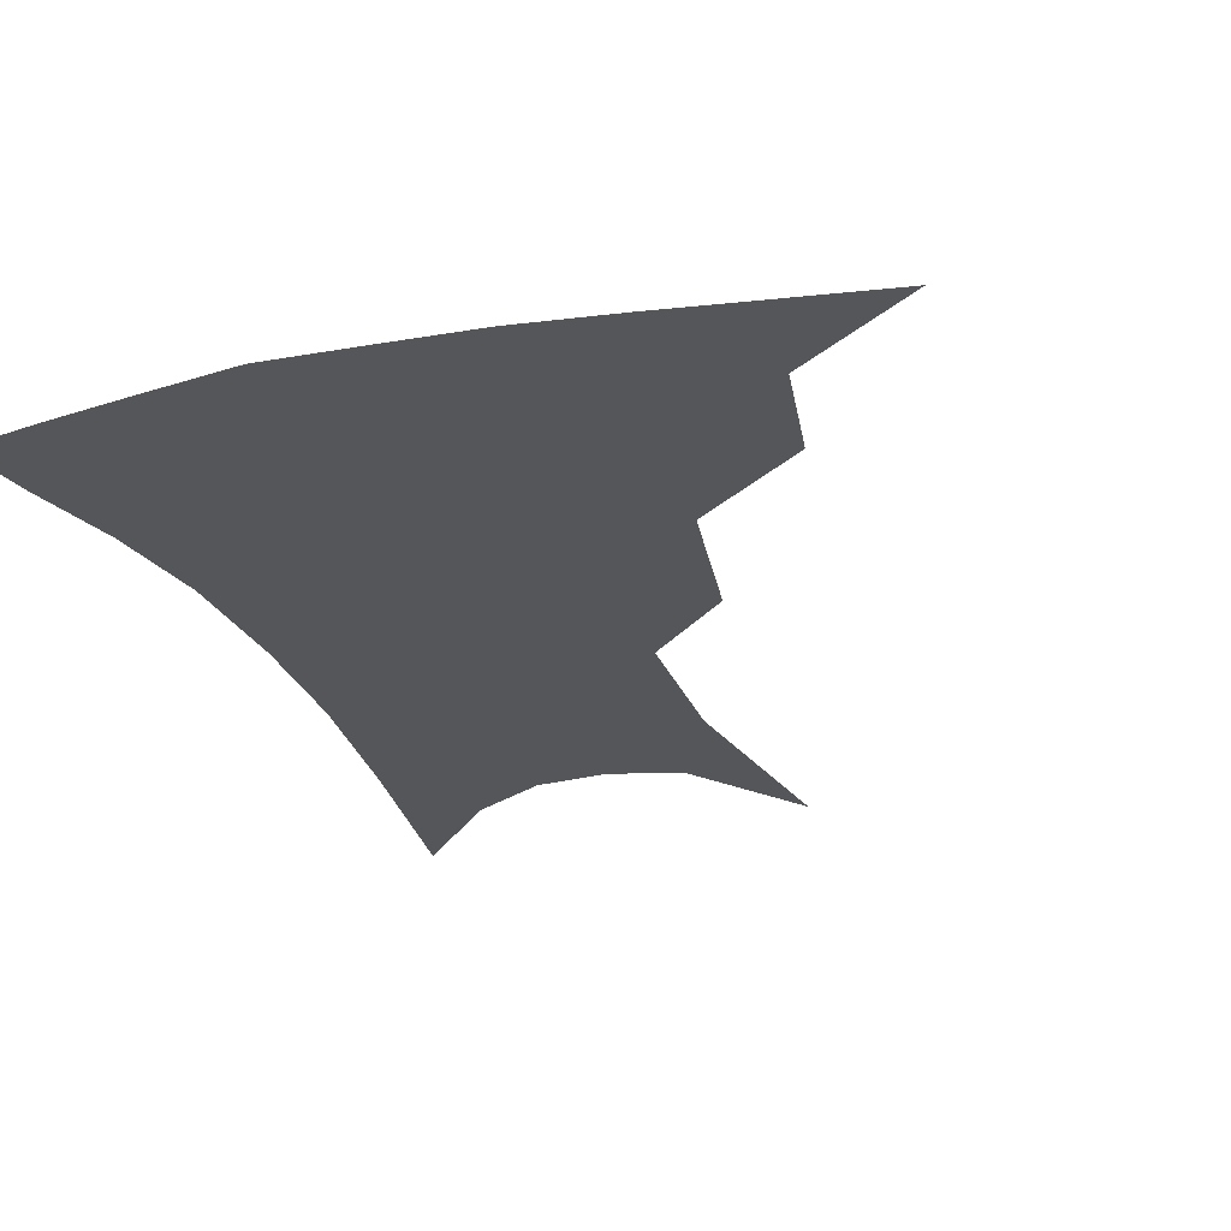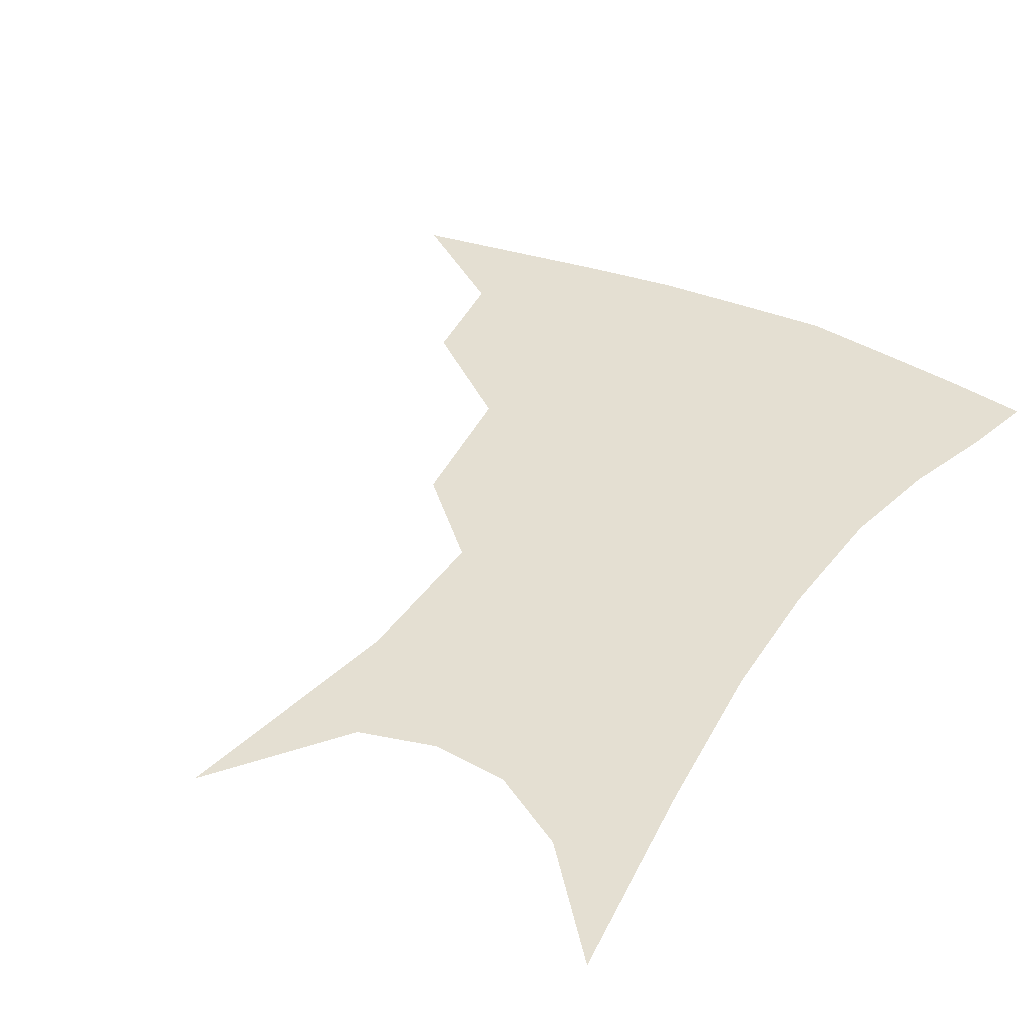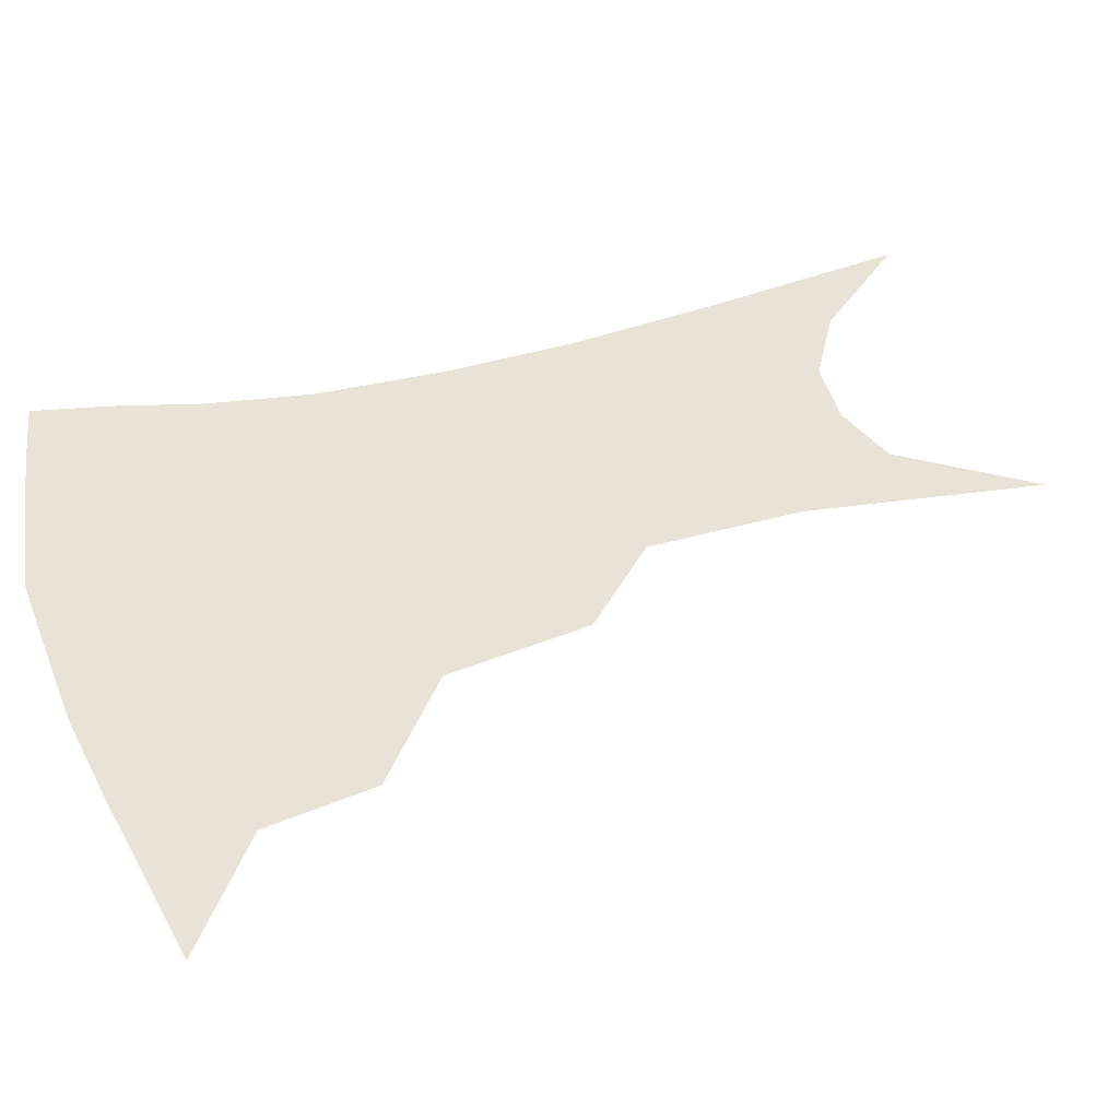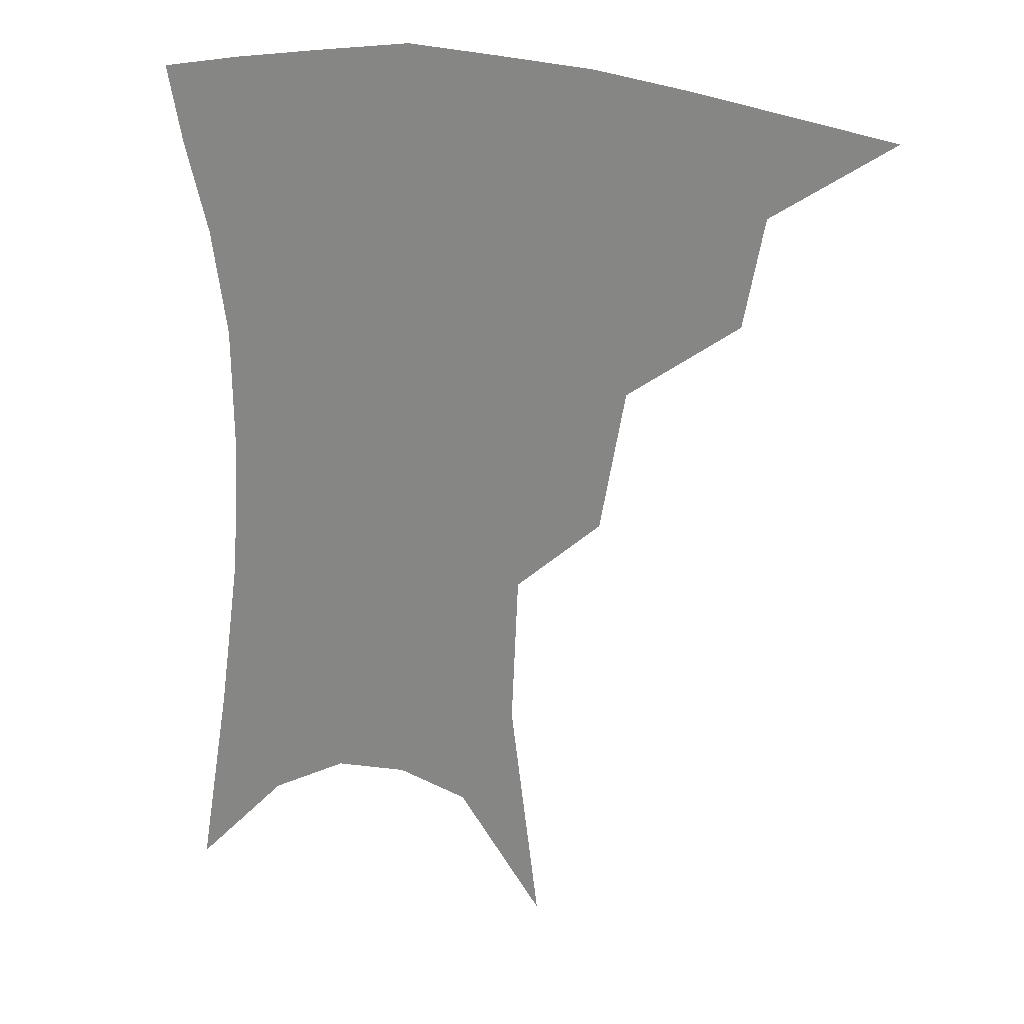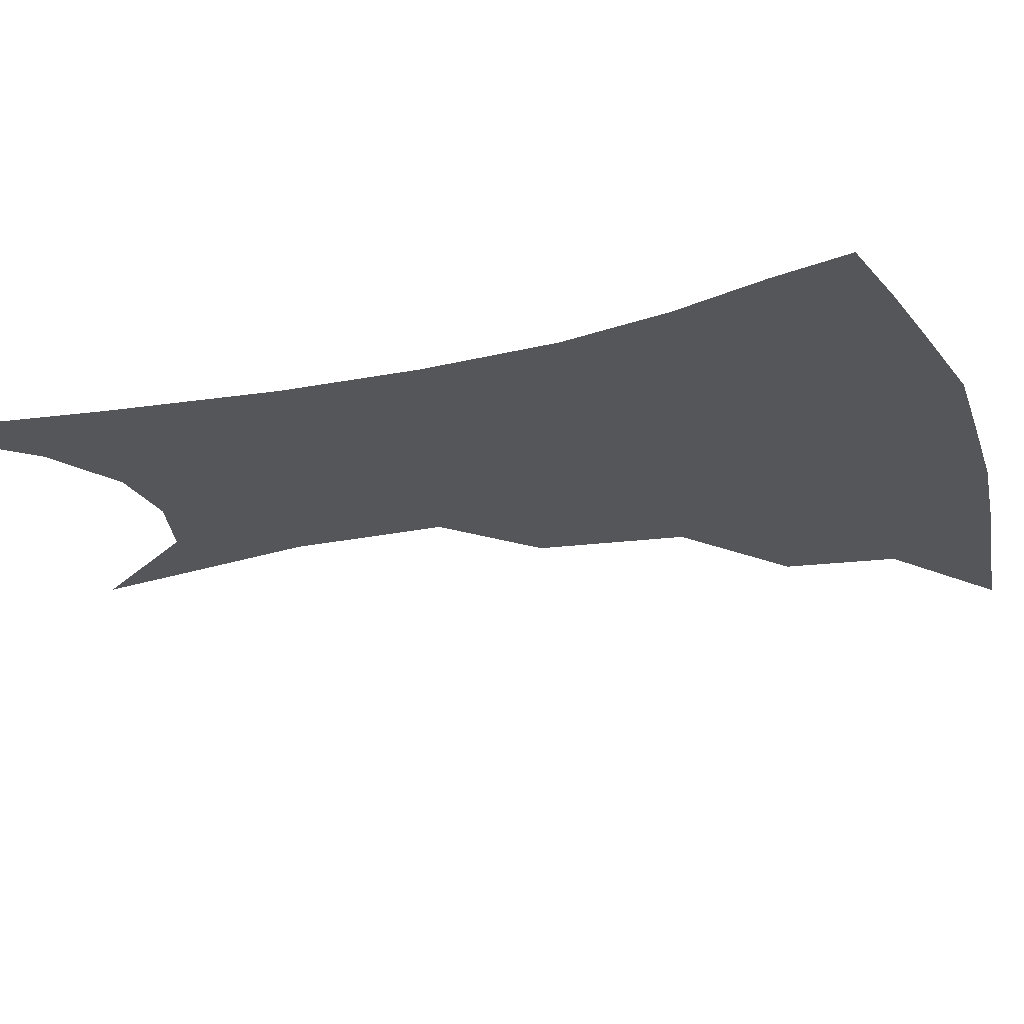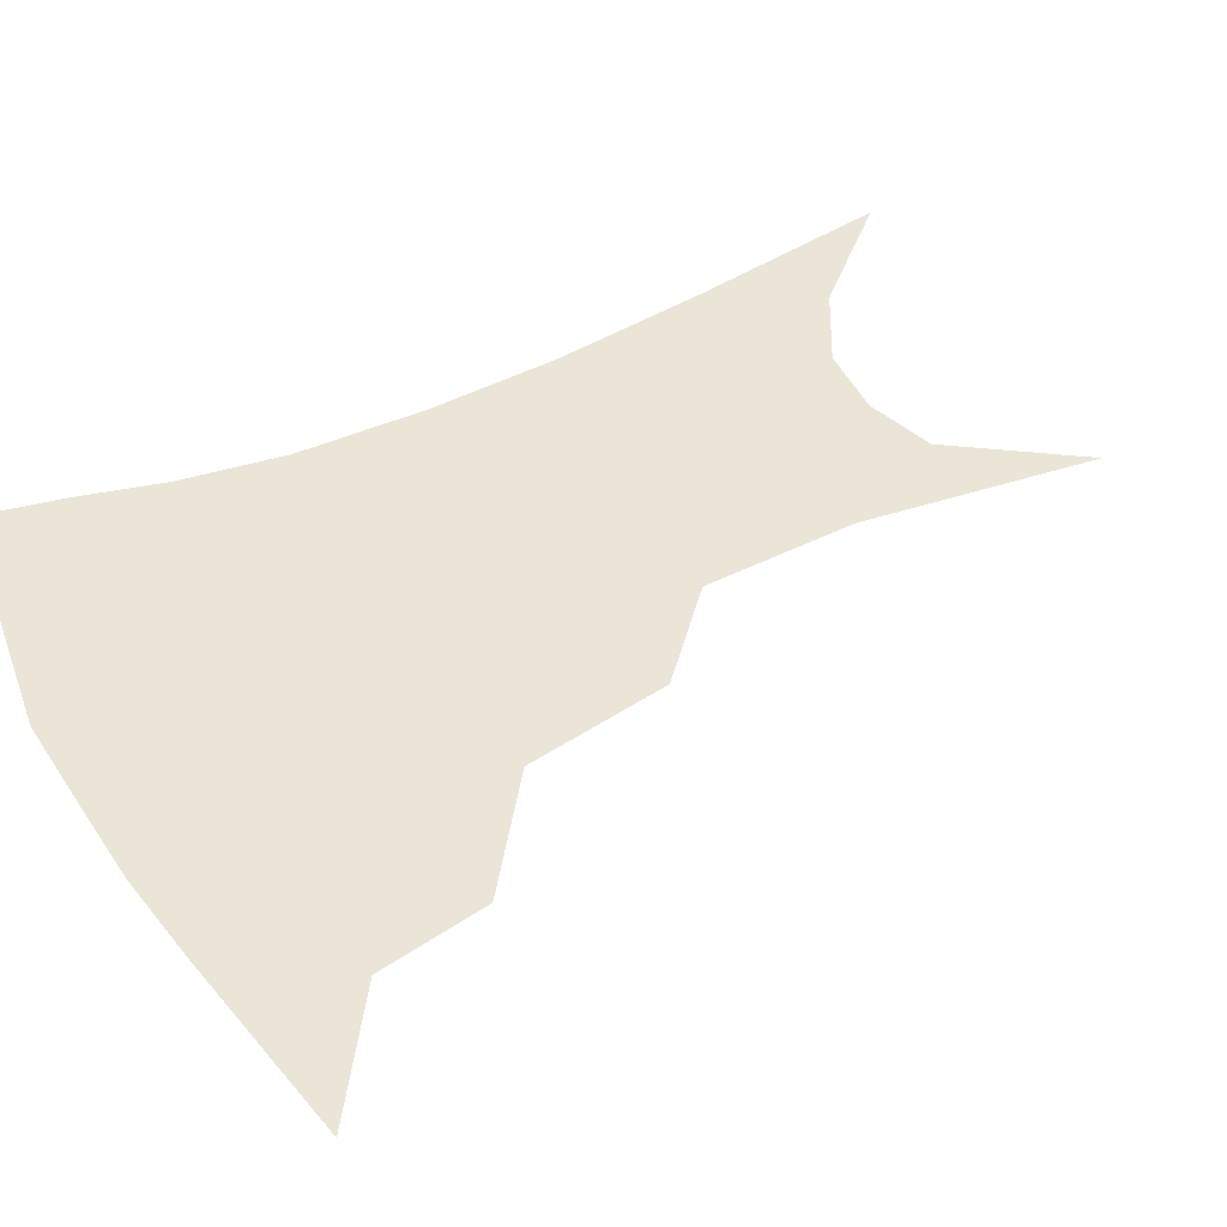
<metadata>
{"format":"obj","ext":"obj","renderer":"f3d","projection":"perspective","resolution":1024,"background":"white","views":[{"elev":-25.4,"azim":-160.1,"up":"+Z"},{"elev":37.1,"azim":32.2,"up":"+Z"},{"elev":41.4,"azim":-106.6,"up":"+Z"},{"elev":23.7,"azim":-162.5,"up":"+Y"},{"elev":-25.3,"azim":111.0,"up":"+Z"},{"elev":45.6,"azim":-117.5,"up":"+Z"}]}
</metadata>
<code>
v 466.3 346.7 0
v 505.6 293.2 0
v 499.9 324 0
v 494.5 351.7 0
v 544.3 229.3 0
v 537.2 270.1 0
v 531 302 0
v 526.5 329.8 0
v 521.5 356.4 0
v 562.4 97.12 0
v 570.6 163.7 0
v 568.7 207.3 0
v 562.9 247.8 0
v 558.7 282.1 0
v 555.6 309.5 0
v 552 334.1 0
v 547.9 360.5 0
v 586.4 132.1 0
v 588.5 179.8 0
v 585.3 220.3 0
v 582 257.8 0
v 580 287.2 0
v 578.8 312.9 0
v 578.2 336.8 0
v 574.6 362.5 0
v 606.2 138.4 0
v 605.3 185.4 0
v 602.5 225.3 0
v 600.7 261.1 0
v 600.7 290.3 0
v 601.3 314.8 0
v 601.7 337.7 0
v 599.7 364.1 0
v 626.6 137.2 0
v 622.3 188.2 0
v 619.8 226.1 0
v 619.2 259.1 0
v 620.4 288.5 0
v 622.6 314.1 0
v 624.8 337.2 0
v 626.6 360.5 0
v 648.1 125.3 0
v 640.9 179.9 0
v 638 218.3 0
v 637.4 252.3 0
v 638.9 286 0
v 642.9 312.8 0
v 647.3 335.1 0
v 650.1 357.2 0
v 674.7 96.51 0
v 665.2 154.7 0
v 659 200.8 0
v 656.6 238.6 0
v 657 275.9 0
v 661.4 305.9 0
v 667.9 331.8 0
v 672 353.3 0
v 721 361 0
f 3 4 1
f 6 7 2
f 2 7 3
f 7 8 3
f 3 8 4
f 8 9 4
f 12 13 5
f 5 13 6
f 13 14 6
f 6 14 7
f 14 15 7
f 7 15 8
f 15 16 8
f 8 16 9
f 16 17 9
f 10 18 11
f 18 19 11
f 11 19 12
f 19 20 12
f 12 20 13
f 20 21 13
f 13 21 14
f 21 22 14
f 14 22 15
f 22 23 15
f 15 23 16
f 23 24 16
f 16 24 17
f 24 25 17
f 18 26 19
f 26 27 19
f 19 27 20
f 27 28 20
f 20 28 21
f 28 29 21
f 21 29 22
f 29 30 22
f 22 30 23
f 30 31 23
f 23 31 24
f 31 32 24
f 24 32 25
f 32 33 25
f 26 34 27
f 34 35 27
f 27 35 28
f 35 36 28
f 28 36 29
f 36 37 29
f 29 37 30
f 37 38 30
f 30 38 31
f 38 39 31
f 31 39 32
f 39 40 32
f 32 40 33
f 40 41 33
f 34 42 35
f 42 43 35
f 35 43 36
f 43 44 36
f 36 44 37
f 44 45 37
f 37 45 38
f 45 46 38
f 38 46 39
f 46 47 39
f 39 47 40
f 47 48 40
f 40 48 41
f 48 49 41
f 42 50 43
f 50 51 43
f 43 51 44
f 51 52 44
f 44 52 45
f 52 53 45
f 45 53 46
f 53 54 46
f 46 54 47
f 54 55 47
f 47 55 48
f 55 56 48
f 48 56 49
f 56 57 49

</code>
